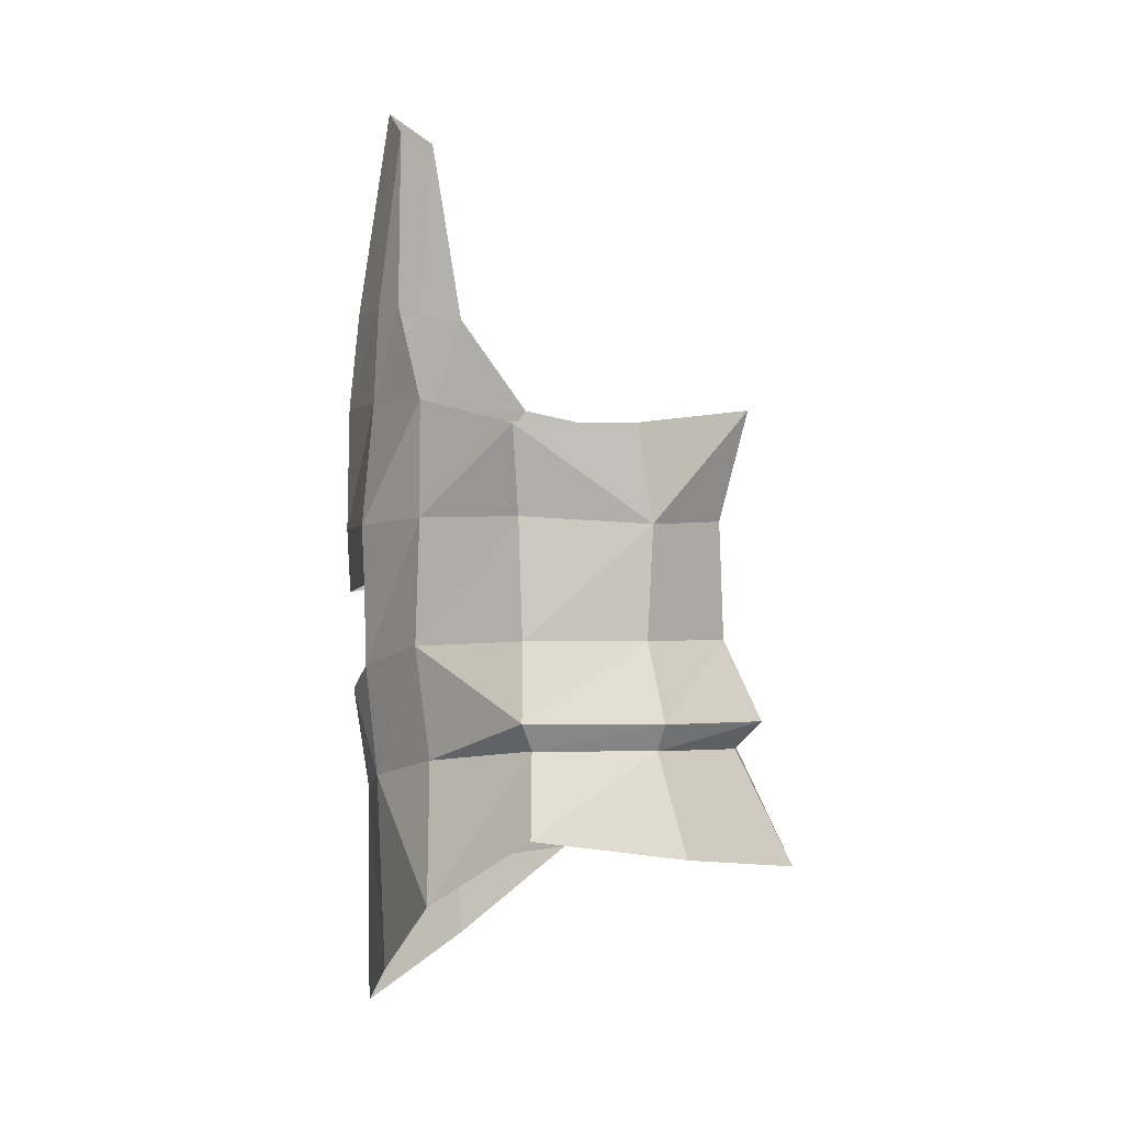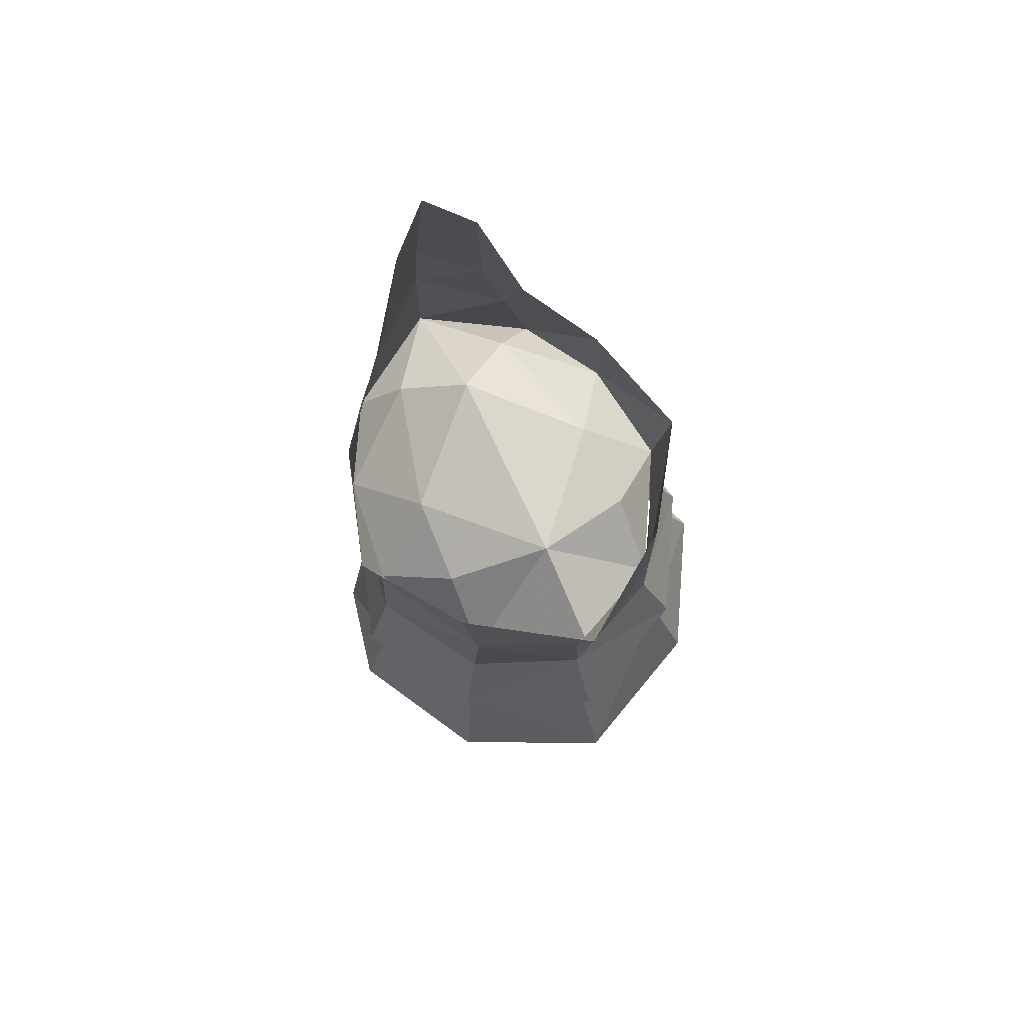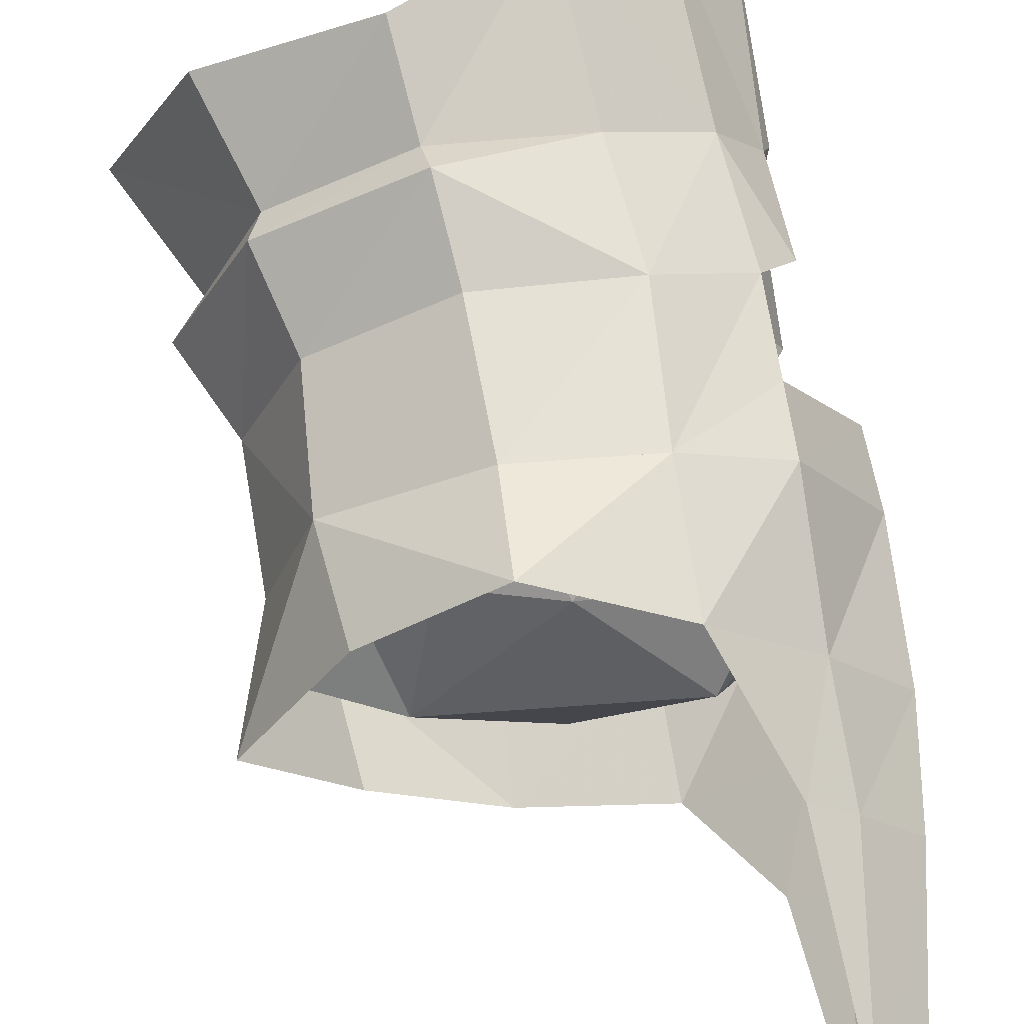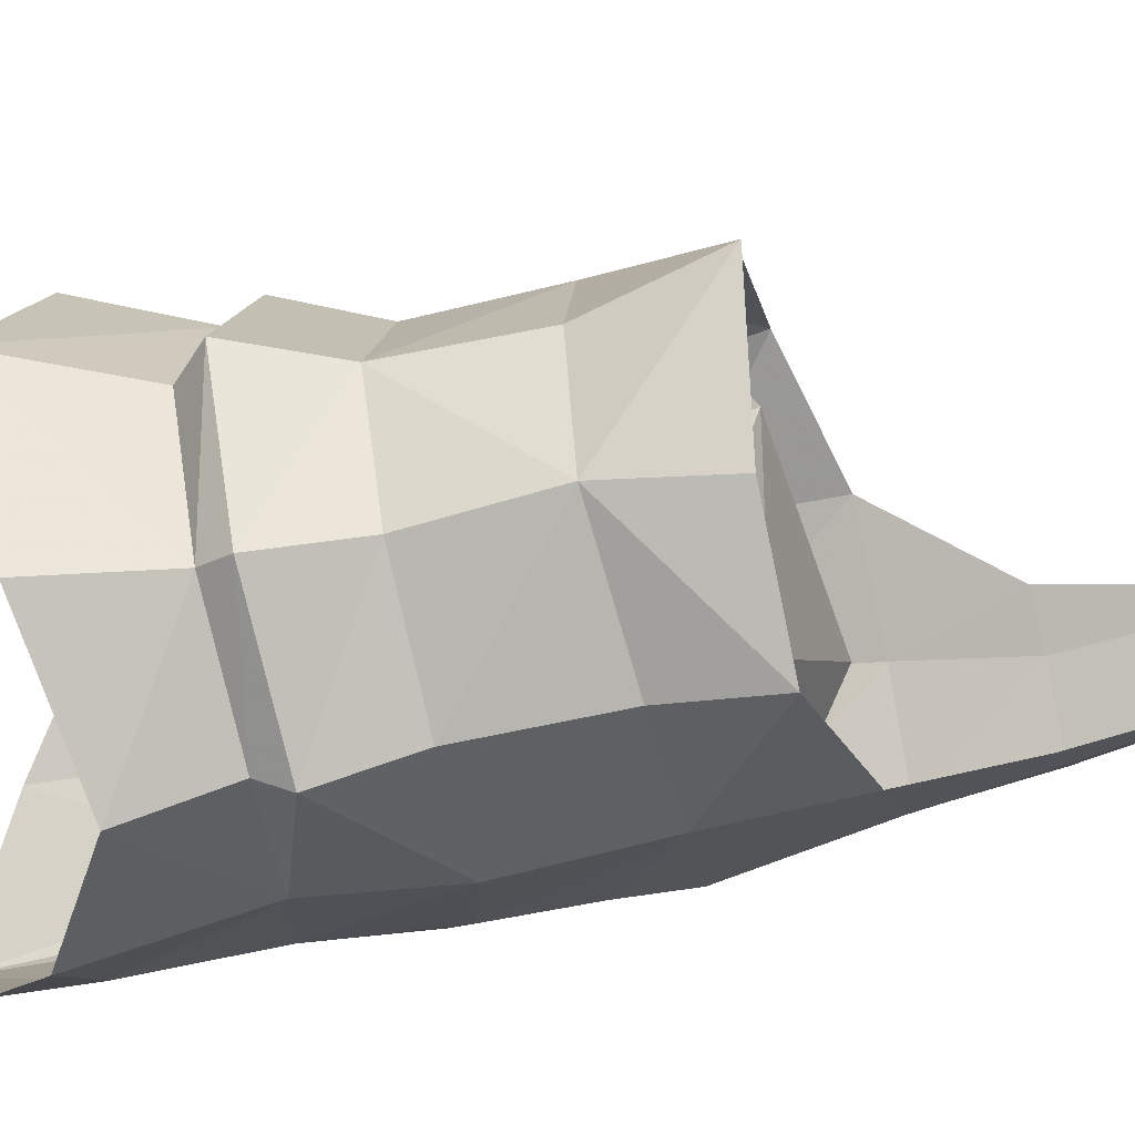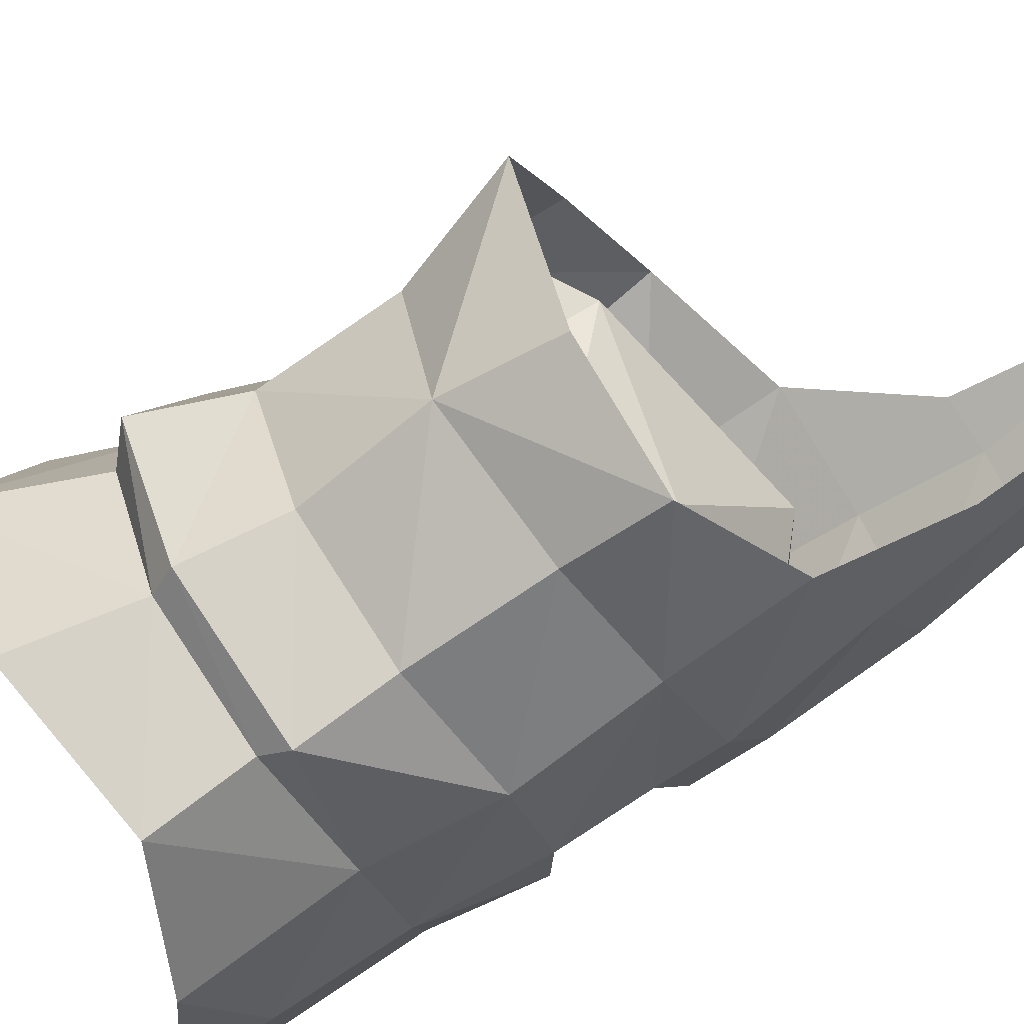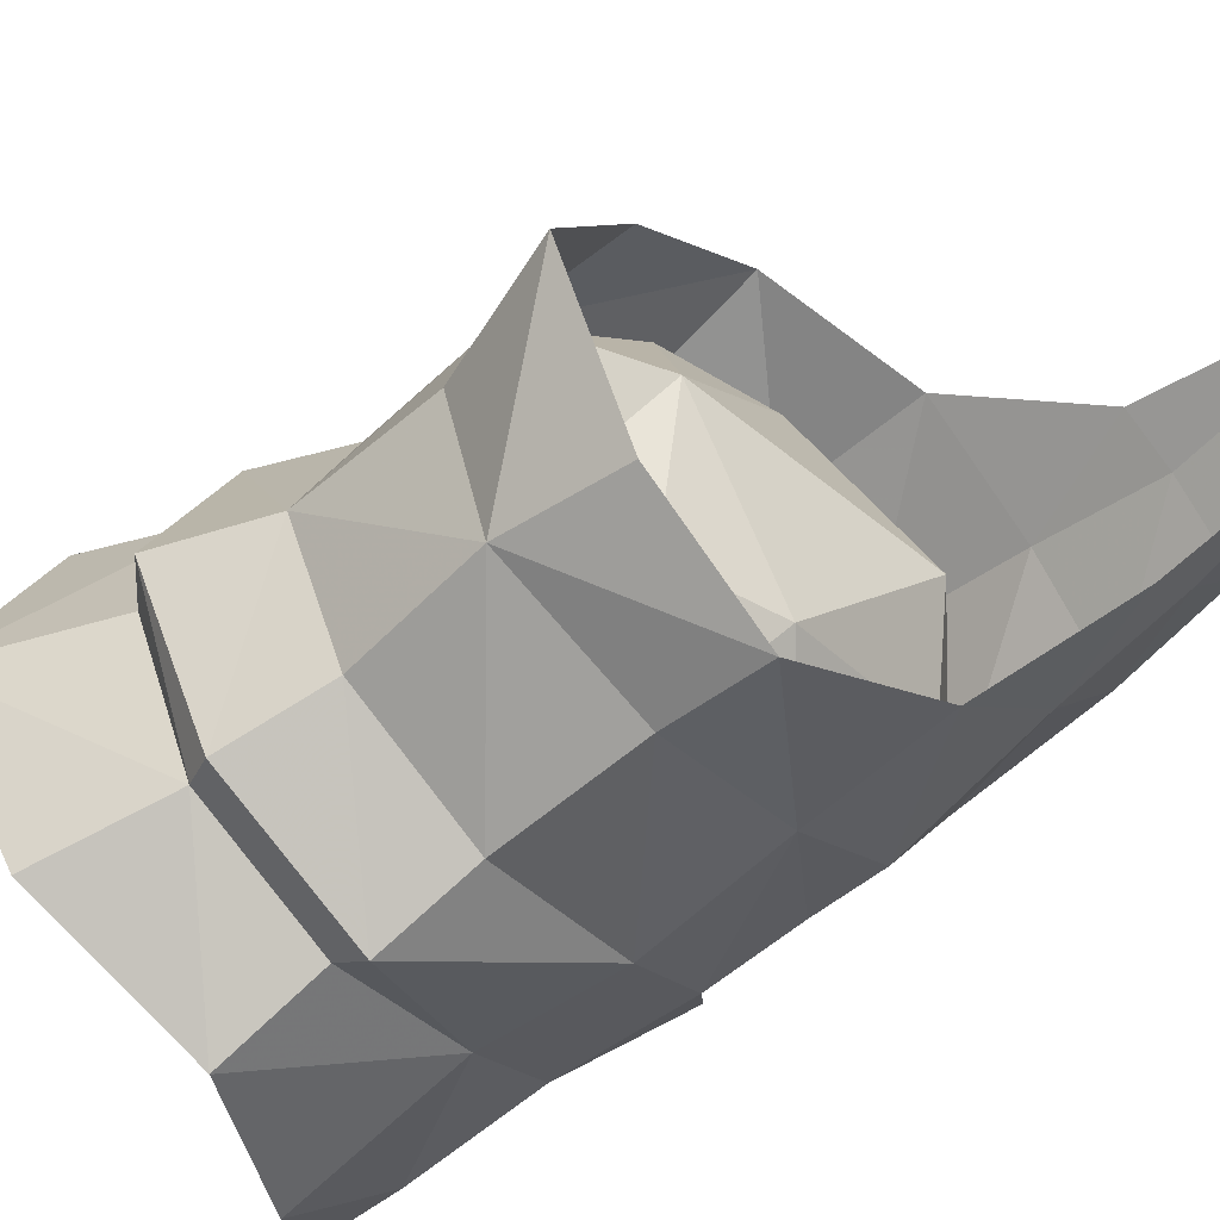
<metadata>
{"format":"obj","ext":"obj","renderer":"f3d","projection":"perspective","resolution":1024,"background":"white","views":[{"elev":1.6,"azim":-160.1,"up":"+Z"},{"elev":75.5,"azim":-115.5,"up":"+Z"},{"elev":63.4,"azim":-7.4,"up":"+Y"},{"elev":-53.2,"azim":-75.1,"up":"+Y"},{"elev":-63.9,"azim":-51.7,"up":"+Y"},{"elev":-53.0,"azim":-45.0,"up":"+Y"}]}
</metadata>
<code>
g common_helmet_male_59091
v 1.506 -0.8409 2.348
v 1.508 -1.158 0.9543
v 0.5777 -1.637 2.347
v 1.5 -1.082 -0.6526
v 0.6021 -1.72 -0.3706
v 0.5593 -1.694 1.046
v -0.6786 -2.053 2.055
v -1.966 -1.159 0.9771
v -0.7409 -1.926 -0.2773
v -1.923 -1.217 -0.2911
v -2.709 -0.001181 2.241
v -2.379 0 0.9952
v -0.6653 -1.852 1.066
v 0.6021 -1.72 -0.3706
v 2.248 -0.001181 0.8847
v -0.6653 -1.852 1.066
v 1.508 -1.099 0.269
v -0.6786 -2.053 2.055
v -1.821 -1.274 2.074
v 1.972 0 -4.77
v 1.243 -1.143 -4.117
v 1.317 -1.13 -3.232
v 1.365 -1.074 -1.906
v 1.822 -0.3134 -2.172
v 1.925 0 -2.397
v -0.8593 -2.251 -1.128
v -2.206 -1.483 -1.163
v 0.4467 -1.682 -1.631
v 2.208 0 0.1368
v -2.433 0 -0.3387
v -2.878 0 -1.245
v 0.2634 -2.189 -3.158
v -1.033 -2.45 -2.338
v -2.5 -1.63 -2.579
v -2.084 -1.374 -1.464
v -0.8977 -2.056 -1.438
v -3.238 0 -2.861
v -2.572 0 -1.567
v 2.212 -0.001181 2.333
v 1.553 -0.6008 3.457
v 2.082 -0.001181 3.455
v 1.154 -0.9276 3.446
v 1.325 -0.4661 5.507
v 1.68 -0.001181 5.813
v 0.4467 -1.682 -1.631
v -0.8977 -2.056 -1.438
v -0.8593 -2.251 -1.128
v -2.084 -1.374 -1.464
v -2.206 -1.483 -1.163
v -2.572 0 -1.567
v -2.878 0 -1.245
v 1.5 -1.082 -0.6526
v 1.843 -0.6785 -0.9559
v -1.966 -1.114 0.9771
v -1.435 -0.001181 2.069
v -1.184 -1.136 1.598
v -2.515 -0.001181 1.598
v 1.251 -0.6906 1.637
v 1.508 -1.158 0.9543
v 0.5593 -1.694 1.046
v 2.248 -0.001181 0.8847
v 0.7839 -0.001181 2.19
v -0.6653 -1.852 1.066
v -0.2356 -1.092 1.811
v 0.7821 -0.001181 2.191
v 1.506 0.8385 2.348
v 0.5777 1.634 2.347
v 1.508 1.158 0.9543
v 1.5 1.082 -0.6526
v 0.5593 1.691 1.046
v 0.6021 1.72 -0.3706
v -0.6786 2.05 2.055
v -1.966 1.159 0.9771
v -1.923 1.217 -0.2911
v -0.7409 1.926 -0.2773
v -0.6653 1.849 1.066
v 0.6021 1.72 -0.3706
v -0.6653 1.849 1.066
v 1.508 1.099 0.269
v -0.6786 2.05 2.055
v -1.821 1.272 2.074
v 1.822 0.3134 -2.172
v 1.365 1.074 -1.906
v 1.243 1.143 -4.117
v -2.206 1.483 -1.163
v -0.8593 2.251 -1.128
v 0.4467 1.682 -1.631
v 0.2634 2.189 -3.158
v -2.084 1.374 -1.464
v -2.5 1.63 -2.579
v -1.033 2.45 -2.338
v -0.8977 2.056 -1.438
v 1.553 0.5984 3.457
v 1.154 0.9252 3.446
v 1.325 0.4638 5.507
v 0.4467 1.682 -1.631
v -0.8593 2.251 -1.128
v -0.8977 2.056 -1.438
v -2.206 1.483 -1.163
v -2.084 1.374 -1.464
v 1.5 1.082 -0.6526
v 1.843 0.6785 -0.9559
v -1.966 1.159 0.9771
v -1.184 1.133 1.598
v 1.251 0.6882 1.637
v 0.5593 1.691 1.046
v 1.508 1.158 0.9543
v -0.2356 1.09 1.811
v -0.6653 1.849 1.066
f 2 1 3
f 5 4 6
f 7 6 3
f 9 8 10
f 8 11 12
f 14 13 9
f 1 2 15
f 16 5 6
f 13 8 9
f 6 4 17
f 17 2 6
f 18 8 13
f 8 18 19
f 21 20 22
f 23 22 24
f 22 20 24
f 24 20 25
f 9 10 26
f 27 26 10
f 28 14 26
f 9 26 14
f 17 29 2
f 15 2 29
f 10 30 27
f 31 27 30
f 23 28 22
f 21 22 32
f 22 28 32
f 34 33 35
f 36 35 33
f 36 33 28
f 32 28 33
f 34 35 37
f 38 37 35
f 39 1 15
f 1 39 40
f 41 40 39
f 3 1 42
f 40 42 1
f 40 41 43
f 44 43 41
f 42 40 43
f 10 8 30
f 12 30 8
f 11 8 19
f 46 45 47
f 48 46 49
f 47 49 46
f 50 48 51
f 49 51 48
f 52 14 23
f 28 23 14
f 53 23 24
f 52 23 53
f 16 6 7
f 6 2 3
f 55 54 56
f 54 55 57
f 59 58 60
f 59 61 58
f 62 58 61
f 63 60 64
f 65 55 64
f 58 64 60
f 65 64 62
f 58 62 64
f 64 55 56
f 63 64 56
f 63 56 54
f 67 66 68
f 70 69 71
f 67 70 72
f 74 73 75
f 12 11 73
f 75 76 77
f 15 68 66
f 70 71 78
f 75 73 76
f 79 69 70
f 70 68 79
f 76 73 80
f 81 80 73
f 25 20 82
f 83 82 84
f 82 20 84
f 85 74 86
f 75 86 74
f 75 77 86
f 87 86 77
f 15 29 68
f 79 68 29
f 31 30 85
f 74 85 30
f 84 88 83
f 87 83 88
f 90 89 91
f 92 91 89
f 91 92 88
f 87 88 92
f 38 89 37
f 90 37 89
f 15 66 39
f 41 39 93
f 66 93 39
f 93 66 94
f 67 94 66
f 44 41 95
f 93 95 41
f 95 93 94
f 12 73 30
f 74 30 73
f 81 73 11
f 97 96 98
f 97 98 99
f 100 99 98
f 99 100 51
f 50 51 100
f 87 77 83
f 101 83 77
f 82 83 102
f 102 83 101
f 72 70 78
f 67 68 70
f 104 103 55
f 57 55 103
f 106 105 107
f 105 61 107
f 61 105 62
f 108 106 109
f 108 55 65
f 106 108 105
f 105 108 62
f 65 62 108
f 104 55 108
f 104 108 109
f 103 104 109

</code>
